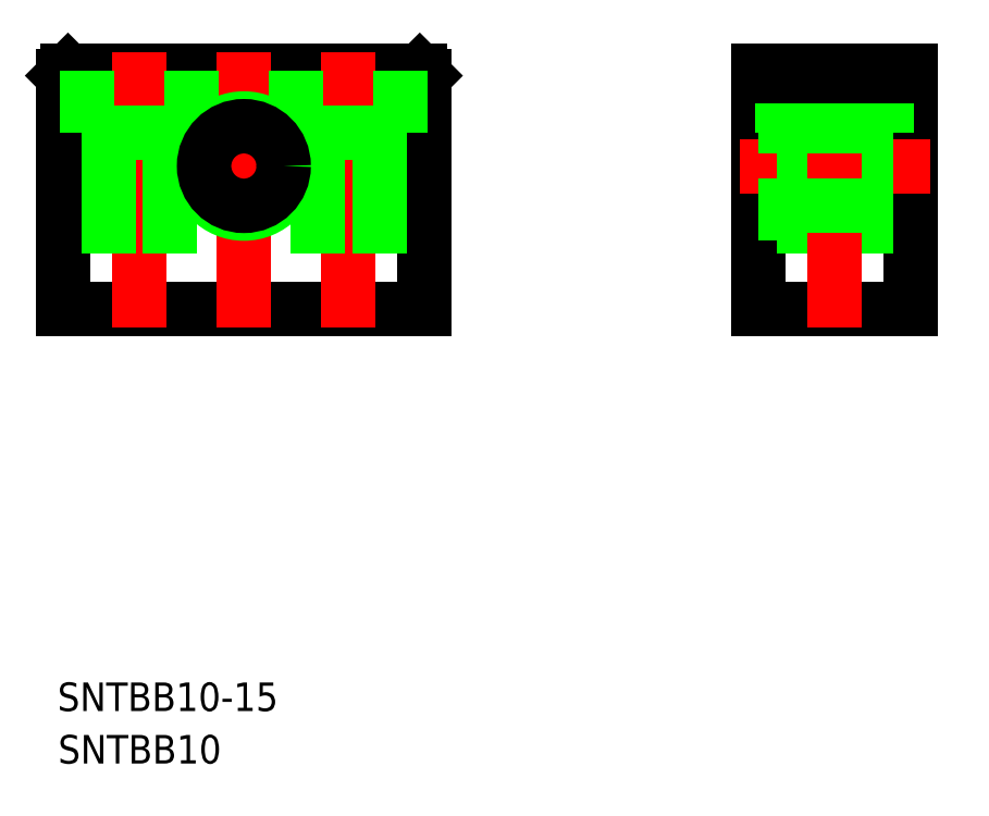
<metadata>
{"format":"dxf","ext":"dxf","renderer":"ezdxf+matplotlib","layout":"modelspace","background":"white","min_lineweight":24,"dpi":150}
</metadata>
<code>
0
SECTION
2
ENTITIES
0
LINE
8
0
10
38
20
0
30
0
11
38
21
24.5
31
0
0
LINE
8
0
10
37.5
20
25
30
0
11
0.5
21
25
31
0
0
LINE
8
0
10
0
20
24.5
30
0
11
0
21
0
31
0
0
LINE
8
0
10
0
20
0
30
0
11
38
21
0
31
0
0
LINE
8
CENTER
10
19
20
27
30
0
11
19
21
-2
31
0
0
LINE
8
CENTER
10
8
20
27
30
0
11
8
21
-2
31
0
0
LINE
8
CENTER
10
30
20
27
30
0
11
30
21
-2
31
0
0
LINE
8
CENTER
10
26
20
15
30
0
11
12
21
15
31
0
0
CIRCLE
8
0
10
19
20
15
30
0
40
5
0
LINE
8
0
10
0
20
24.5
30
0
11
0.5
21
25
31
0
0
LINE
8
0
10
37.5
20
25
30
0
11
38
21
24.5
31
0
0
LINE
8
0
10
89.16
20
25
30
0
11
73.16
21
25
31
0
0
LINE
8
0
10
89.16
20
0
30
0
11
73.16
21
0
31
0
0
LINE
8
0
10
73.16
20
25
30
0
11
73.16
21
0
31
0
0
LINE
8
0
10
89.16
20
25
30
0
11
89.16
21
0
31
0
0
LINE
8
CENTER
10
71.16
20
15
30
0
11
91.16
21
15
31
0
0
LINE
8
0
10
73.16
20
20
30
0
11
89.16
21
20
31
0
0
LINE
8
0
10
73.16
20
10
30
0
11
89.16
21
10
31
0
0
INSERT
8
0
2
*U2
10
0
20
0
30
0
0
INSERT
8
0
2
*U3
10
0
20
0
30
0
0
LINE
8
0
10
2.5
20
25
30
0
11
2.5
21
18.5
31
0
0
LINE
8
0
10
13.5
20
25
30
0
11
13.5
21
18.5
31
0
0
LINE
8
0
10
4.75
20
18.5
30
0
11
4.75
21
0
31
0
0
LINE
8
0
10
11.25
20
18.5
30
0
11
11.25
21
0
31
0
0
LINE
8
0
10
13.5
20
18.5
30
0
11
2.5
21
18.5
31
0
0
LINE
8
0
10
33.25
20
18.5
30
0
11
33.25
21
0
31
0
0
LINE
8
0
10
35.5
20
18.5
30
0
11
24.5
21
18.5
31
0
0
LINE
8
0
10
35.5
20
25
30
0
11
35.5
21
18.5
31
0
0
LINE
8
0
10
26.75
20
18.5
30
0
11
26.75
21
0
31
0
0
LINE
8
0
10
24.5
20
25
30
0
11
24.5
21
18.5
31
0
0
LINE
8
0
10
84.41
20
18.5
30
0
11
84.41
21
0
31
0
0
LINE
8
0
10
86.66
20
18.5
30
0
11
75.66
21
18.5
31
0
0
LINE
8
0
10
86.66
20
25
30
0
11
86.66
21
18.5
31
0
0
LINE
8
0
10
77.91
20
18.5
30
0
11
77.91
21
0
31
0
0
LINE
8
0
10
75.66
20
25
30
0
11
75.66
21
18.5
31
0
0
LINE
8
CENTER
10
81.16
20
27
30
0
11
81.16
21
-2
31
0
0
CIRCLE
8
0
10
19
20
15
30
0
40
4.188
0
LINE
8
0
10
73.16
20
19.19
30
0
11
89.16
21
19.19
31
0
0
LINE
8
0
10
73.16
20
10.81
30
0
11
89.16
21
10.81
31
0
0
LINE
8
0
10
73.16
20
24.5
30
0
11
89.16
21
24.5
31
0
0
ENDSEC
0
EOF

</code>
